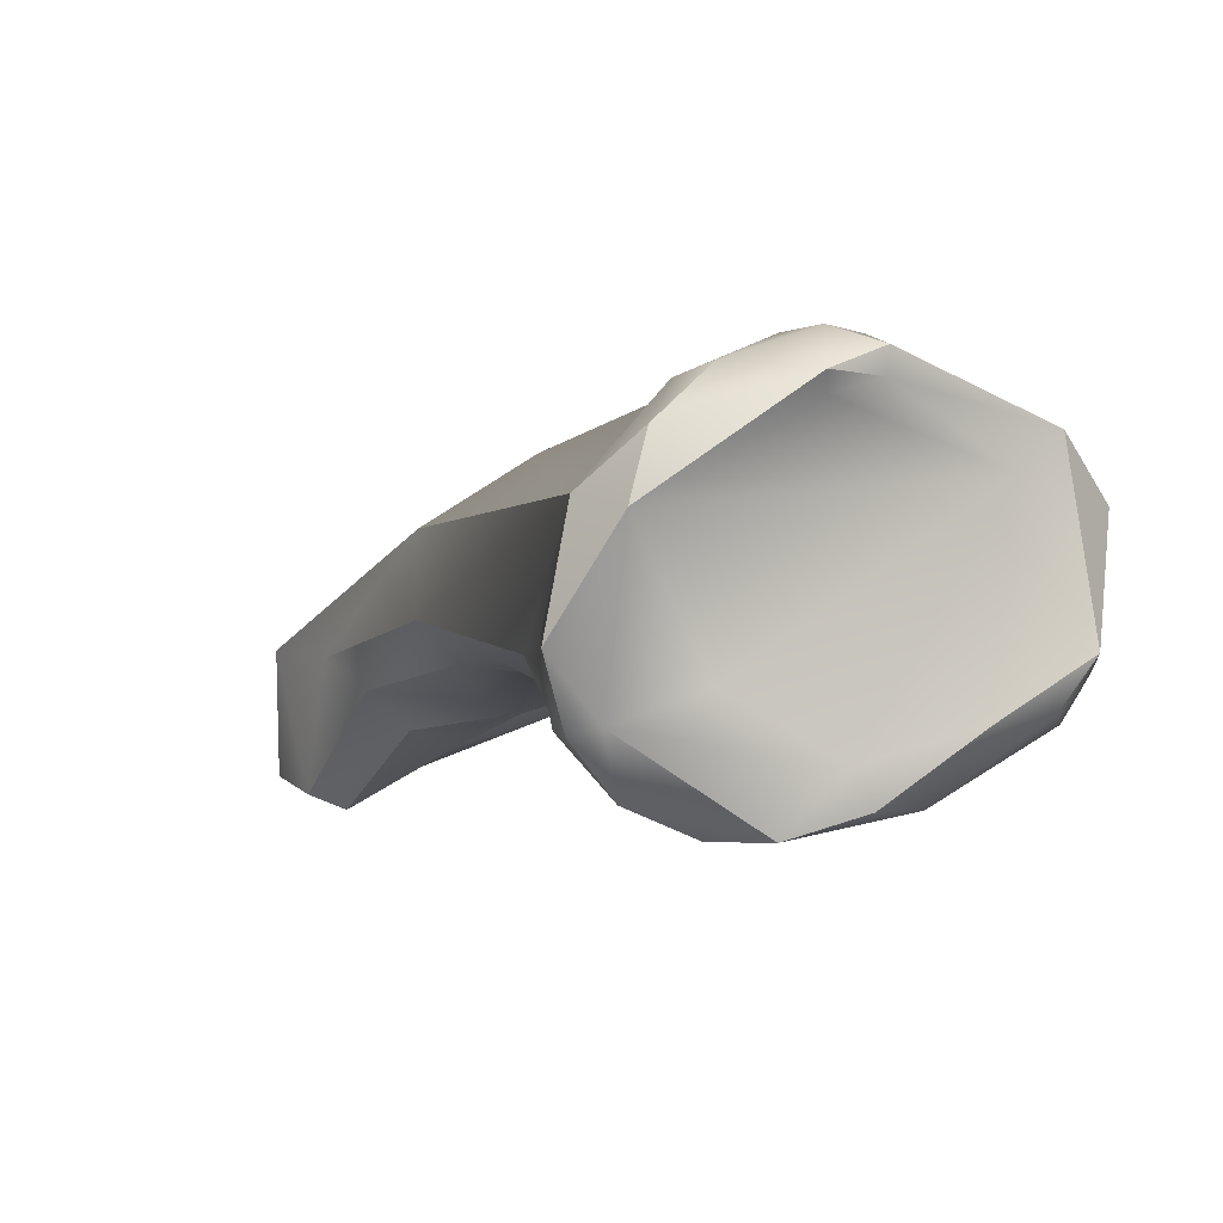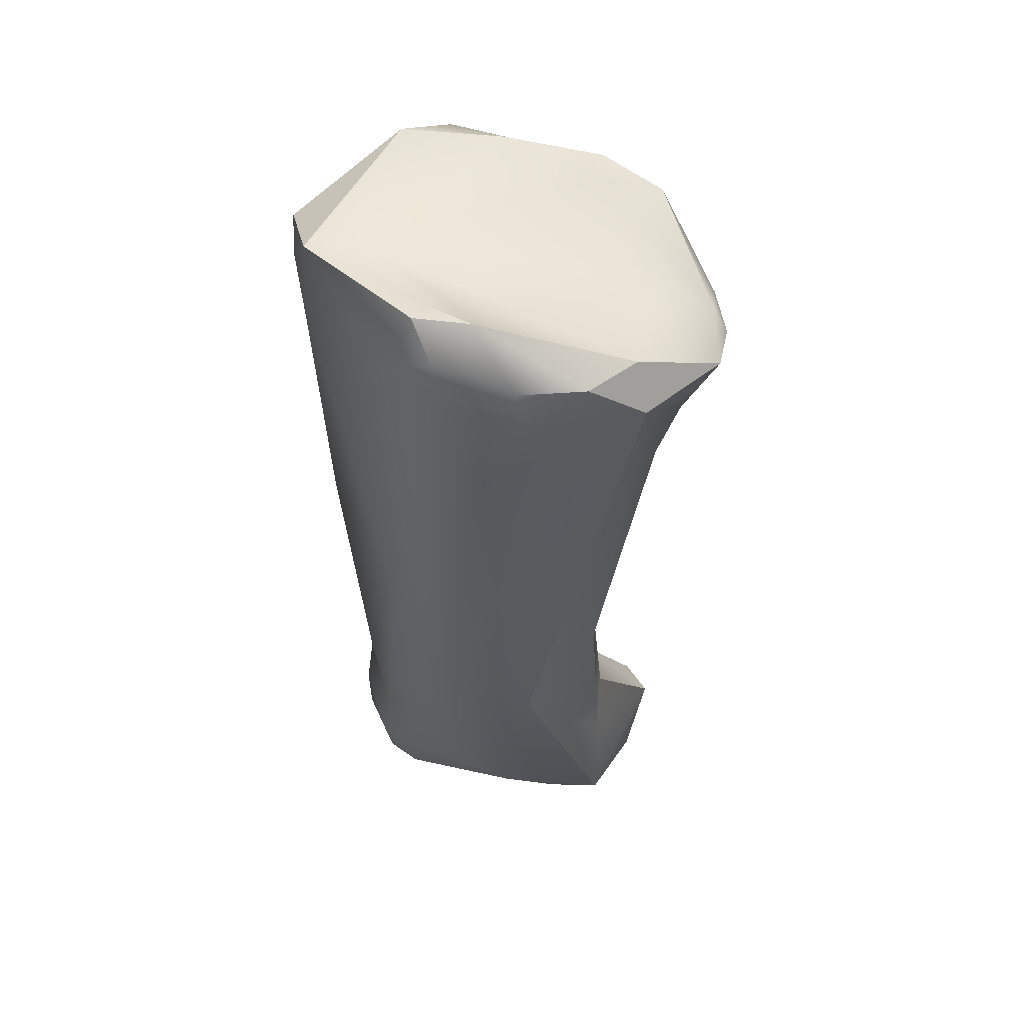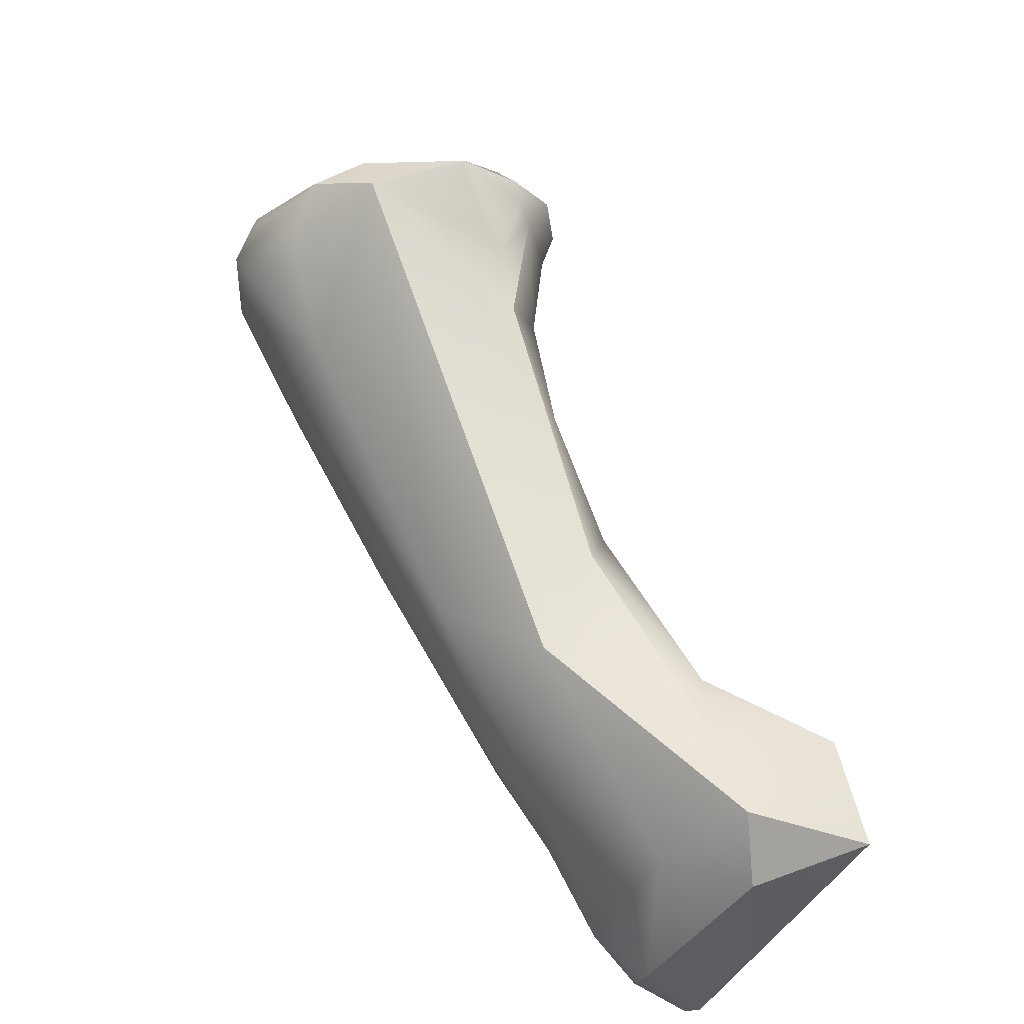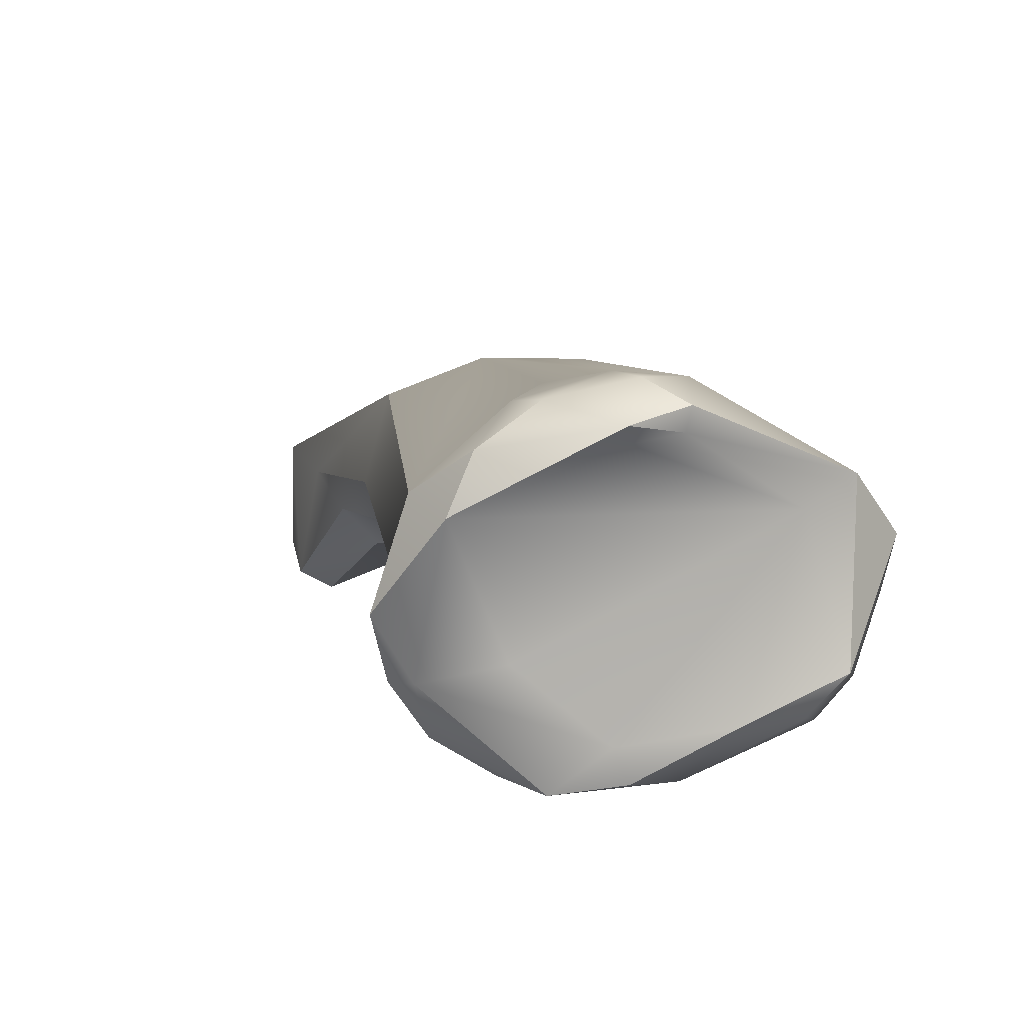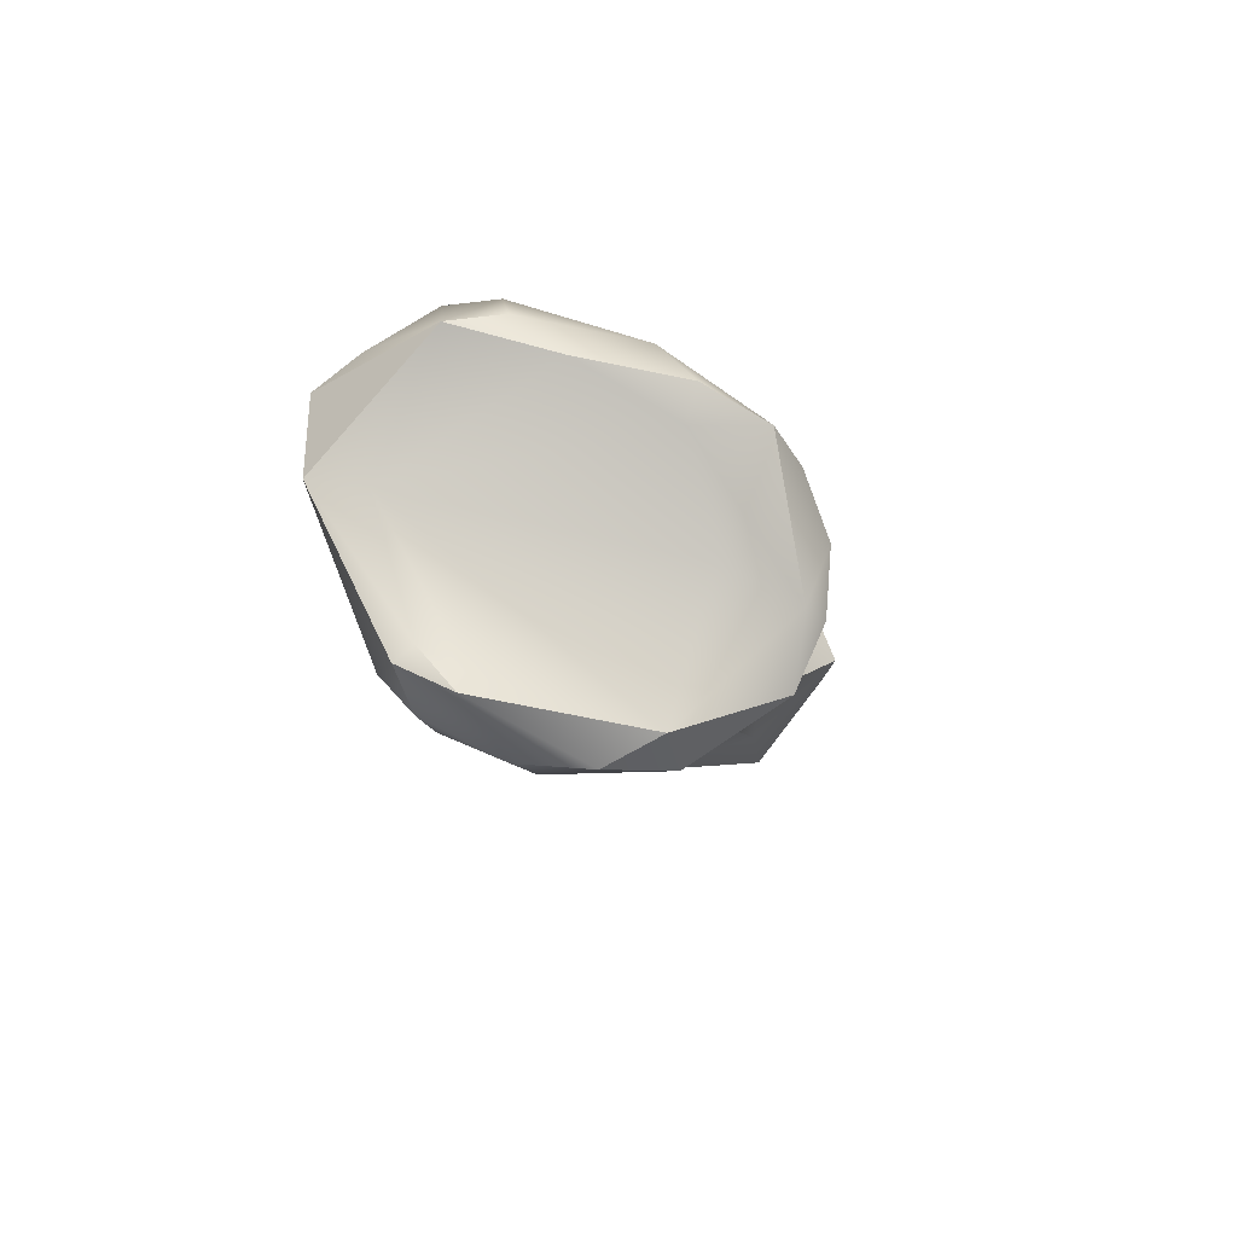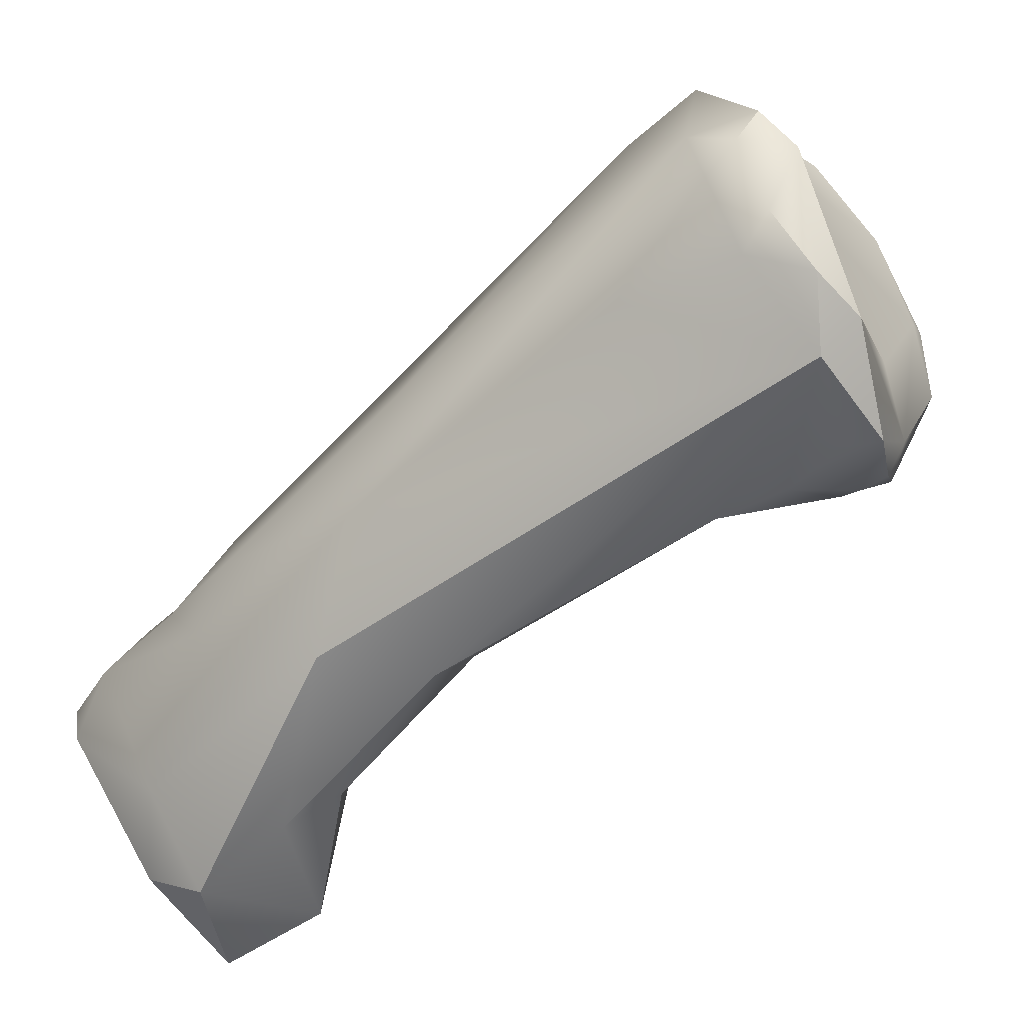
<metadata>
{"format":"obj","ext":"obj","renderer":"f3d","projection":"perspective","resolution":1024,"background":"white","views":[{"elev":34.7,"azim":-41.7,"up":"+Y"},{"elev":14.9,"azim":-166.2,"up":"+Z"},{"elev":-55.2,"azim":-118.7,"up":"+Z"},{"elev":45.4,"azim":-29.6,"up":"+Y"},{"elev":45.6,"azim":-152.8,"up":"+Z"},{"elev":51.9,"azim":-126.4,"up":"+Y"}]}
</metadata>
<code>
v -230.5 -158.6 702.3
v -228.6 -159.3 704.1
v -229.1 -156.5 702.6
v -230 -161.3 703.4
v -229.4 -161.8 703
v -230.2 -159.7 703.3
v -230.5 -160.1 702.7
v -230.3 -160.4 702.2
v -229.9 -160.8 702
v -230.1 -158.8 701.7
v -229.3 -156.7 701.5
v -228.2 -155.6 702.1
v -226.8 -155.1 702.1
v -227 -155.6 701.3
v -229.4 -160.3 700.9
v -228.7 -161 699.6
v -227.5 -160.3 706
v -227.4 -161 706.5
v -229.1 -161.9 704.4
v -228.7 -161.3 705.7
v -227.6 -162.2 704.7
v -225.9 -155.4 703.6
v -225.9 -154.9 703.6
v -225.1 -154.8 702.7
v -224.8 -155.3 703.8
v -224.6 -154.9 703.6
v -228.9 -161.7 702.5
v -225.2 -155.3 701.8
v -227.9 -162 700.7
v -225.3 -157.3 699.6
v -227.7 -162.7 697.3
v -227 -163 698.1
v -226.6 -164.2 694
v -226.3 -161.5 706.5
v -225.3 -160.1 706.9
v -223.8 -155.6 702.4
v -225.8 -162.4 703.3
v -225.3 -163.7 698.8
v -226.4 -164.7 695.1
v -223.6 -161.8 694
v -226.2 -167.3 691.7
v -225.6 -168.3 692.2
v -225 -163.8 692
v -226.9 -170.3 690.4
v -226.3 -170.8 690.9
v -226.1 -167.4 690.2
v -226.2 -171.4 688.3
v -225.9 -168.4 688.1
v -224 -160.3 707.2
v -223.5 -161 706.8
v -223 -159.7 707.1
v -222.4 -160.7 706.5
v -223.7 -161.7 705.5
v -222.7 -161.1 706.3
v -222.1 -161 705.6
v -222.7 -157.6 704.8
v -221.5 -157.3 704.7
v -221.1 -158.3 703.1
v -223.2 -162.2 702.3
v -223.8 -163.2 699.9
v -224.1 -165.7 696.4
v -222.3 -160.8 696.1
v -224.7 -167.5 693.9
v -223.9 -167.9 693.8
v -222 -165.3 690.7
v -224.9 -171.3 690
v -224.1 -169.8 691.7
v -224.4 -169.4 687.6
v -223.5 -167.6 688.4
v -221.1 -160 705.4
v -220.7 -158.8 705.2
v -220.6 -159.1 704.3
v -221 -160.7 702.6
v -220.7 -159.7 702.6
v -220.4 -162.4 698
v -220.5 -163 698.2
v -220.2 -163.9 696.5
v -220.3 -165.1 694.8
v -220.8 -166.4 694.4
v -220.3 -166.5 693.9
v -220.2 -166.3 693.5
v -221.9 -168.5 692.9
v -220.8 -168 693
v -220.7 -169.4 692.1
v -220 -166.9 691.8
v -220 -167.6 692.7
v -219.9 -167.3 692.6
v -221.2 -164.6 692
v -220.4 -165.1 692.9
v -220.4 -166.5 690.9
v -219.9 -168 689.3
v -220.4 -169.1 688.1
v -220.2 -168.9 692.3
v -219.5 -169.6 691.9
v -219.6 -168.3 692.1
v -219.9 -170.6 691.6
v -219 -169.6 691.4
v -219 -170.6 691.4
v -219.4 -171 691.1
v -218.9 -170.7 691
v -219.2 -168.4 690.8
v -219.1 -169.1 689.8
v -219.5 -171.1 688.6
v -219.2 -170.9 688.7
v -219.8 -171.4 689.8
v -219.7 -169.2 688.5
v -230.5 -158.6 702.3
v -230.5 -158.6 702.3
v -229.1 -156.5 702.6
v -229.1 -156.5 702.6
v -230 -161.3 703.4
v -230.5 -160.1 702.7
v -229.3 -156.7 701.5
v -229.3 -156.7 701.5
v -228.2 -155.6 702.1
v -228.2 -155.6 702.1
v -228.7 -161 699.6
v -227.4 -161 706.5
v -229.1 -161.9 704.4
v -228.7 -161.3 705.7
v -228.7 -161.3 705.7
v -225.9 -154.9 703.6
v -225.9 -154.9 703.6
v -224.6 -154.9 703.6
v -224.6 -154.9 703.6
v -226.6 -164.2 694
v -225.3 -160.1 706.9
v -226.2 -167.3 691.7
v -225.6 -168.3 692.2
v -225 -163.8 692
v -226.9 -170.3 690.4
v -226.9 -170.3 690.4
v -226.3 -170.8 690.9
v -226.3 -170.8 690.9
v -226.2 -171.4 688.3
v -226.2 -171.4 688.3
v -226.2 -171.4 688.3
v -225.9 -168.4 688.1
v -225.9 -168.4 688.1
v -223 -159.7 707.1
v -223 -159.7 707.1
v -223 -159.7 707.1
v -221.5 -157.3 704.7
v -221.5 -157.3 704.7
v -224.4 -169.4 687.6
v -224.4 -169.4 687.6
v -221.1 -160 705.4
v -220.7 -158.8 705.2
v -220.7 -158.8 705.2
v -220.7 -158.8 705.2
v -220.6 -159.1 704.3
v -220.7 -159.7 702.6
v -220.5 -163 698.2
v -220.2 -163.9 696.5
v -220.3 -166.5 693.9
v -220.4 -169.1 688.1
v -219.6 -168.3 692.1
v -219 -169.6 691.4
v -219 -170.6 691.4
v -219 -170.6 691.4
v -219 -170.6 691.4
v -219.4 -171 691.1
v -218.9 -170.7 691
v -219.5 -171.1 688.6
v -219.5 -171.1 688.6
v -219.2 -170.9 688.7
v -219.2 -170.9 688.7
v -219.8 -171.4 689.8
v -219.7 -169.2 688.5
g grp1
f 4 20 6
f 20 4 19
f 3 6 2
f 12 11 109
f 5 119 111
f 27 37 5
f 27 5 9
f 15 1 10
f 7 6 107
f 6 3 107
f 1 8 112
f 15 8 1
f 7 4 6
f 9 8 15
f 111 112 8
f 16 9 15
f 111 8 5
f 5 8 9
f 109 11 108
f 1 113 10
f 10 113 15
f 14 114 115
f 14 115 13
f 15 113 16
f 9 117 29
f 120 34 18
f 17 118 35
f 5 21 119
f 17 121 118
f 120 119 21
f 21 34 120
f 6 121 17
f 2 6 17
f 2 17 56
f 3 2 56
f 116 110 23
f 3 56 22
f 122 3 22
f 56 25 22
f 25 122 22
f 25 56 57
f 23 13 116
f 13 23 24
f 24 28 13
f 23 26 24
f 123 25 124
f 36 28 24
f 57 124 25
f 24 125 36
f 21 5 37
f 27 9 29
f 37 27 29
f 14 13 28
f 14 28 30
f 30 28 36
f 117 31 29
f 38 37 29
f 30 114 14
f 33 16 113
f 32 29 31
f 32 31 39
f 38 29 32
f 38 32 39
f 126 39 31
f 31 117 126
f 113 43 33
f 56 17 35
f 18 34 127
f 49 51 127
f 127 34 49
f 49 34 50
f 53 50 34
f 35 140 56
f 53 34 21
f 53 21 37
f 143 36 125
f 143 58 36
f 60 37 38
f 60 59 37
f 36 40 30
f 36 62 40
f 58 62 36
f 39 61 38
f 60 38 61
f 40 114 30
f 130 114 40
f 40 88 65
f 42 45 67
f 39 126 41
f 128 63 39
f 41 126 46
f 129 63 128
f 42 67 63
f 33 43 46
f 130 40 69
f 69 40 65
f 129 128 44
f 133 129 44
f 134 131 47
f 66 134 47
f 41 46 132
f 46 43 48
f 130 69 138
f 135 132 48
f 132 46 48
f 136 139 68
f 138 69 145
f 50 141 49
f 141 50 52
f 54 50 53
f 54 52 50
f 141 52 70
f 141 70 71
f 37 59 53
f 59 55 53
f 53 55 54
f 73 55 59
f 55 52 54
f 52 55 147
f 147 55 73
f 57 56 140
f 75 58 74
f 60 73 59
f 76 73 60
f 61 76 60
f 62 58 75
f 39 63 61
f 61 77 76
f 62 88 40
f 89 62 75
f 89 88 62
f 64 61 63
f 63 67 64
f 82 64 67
f 45 66 67
f 91 69 65
f 147 72 148
f 147 73 72
f 142 149 144
f 143 150 151
f 58 143 151
f 58 151 74
f 73 152 72
f 73 153 152
f 75 152 153
f 153 154 75
f 79 77 61
f 154 89 75
f 154 78 89
f 83 61 64
f 83 79 61
f 80 79 83
f 78 154 79
f 79 80 78
f 155 81 78
f 81 89 78
f 81 155 86
f 83 64 82
f 67 84 82
f 84 93 82
f 82 93 83
f 80 83 86
f 83 93 86
f 86 93 95
f 90 88 89
f 89 85 90
f 81 85 89
f 85 91 90
f 86 87 81
f 81 87 85
f 86 95 87
f 101 85 157
f 85 87 157
f 88 90 65
f 65 90 91
f 69 92 145
f 146 103 137
f 91 92 69
f 102 106 91
f 106 92 91
f 93 94 95
f 84 94 93
f 67 66 96
f 67 96 84
f 84 96 94
f 95 94 97
f 101 157 158
f 94 96 98
f 159 97 94
f 99 66 105
f 105 66 47
f 168 100 162
f 96 99 98
f 99 96 66
f 163 104 102
f 102 158 163
f 162 100 160
f 161 163 158
f 101 91 85
f 102 91 101
f 158 102 101
f 164 105 47
f 106 102 104
f 156 103 146
f 169 166 156
f 165 167 168
f 156 166 103
f 100 168 167

</code>
